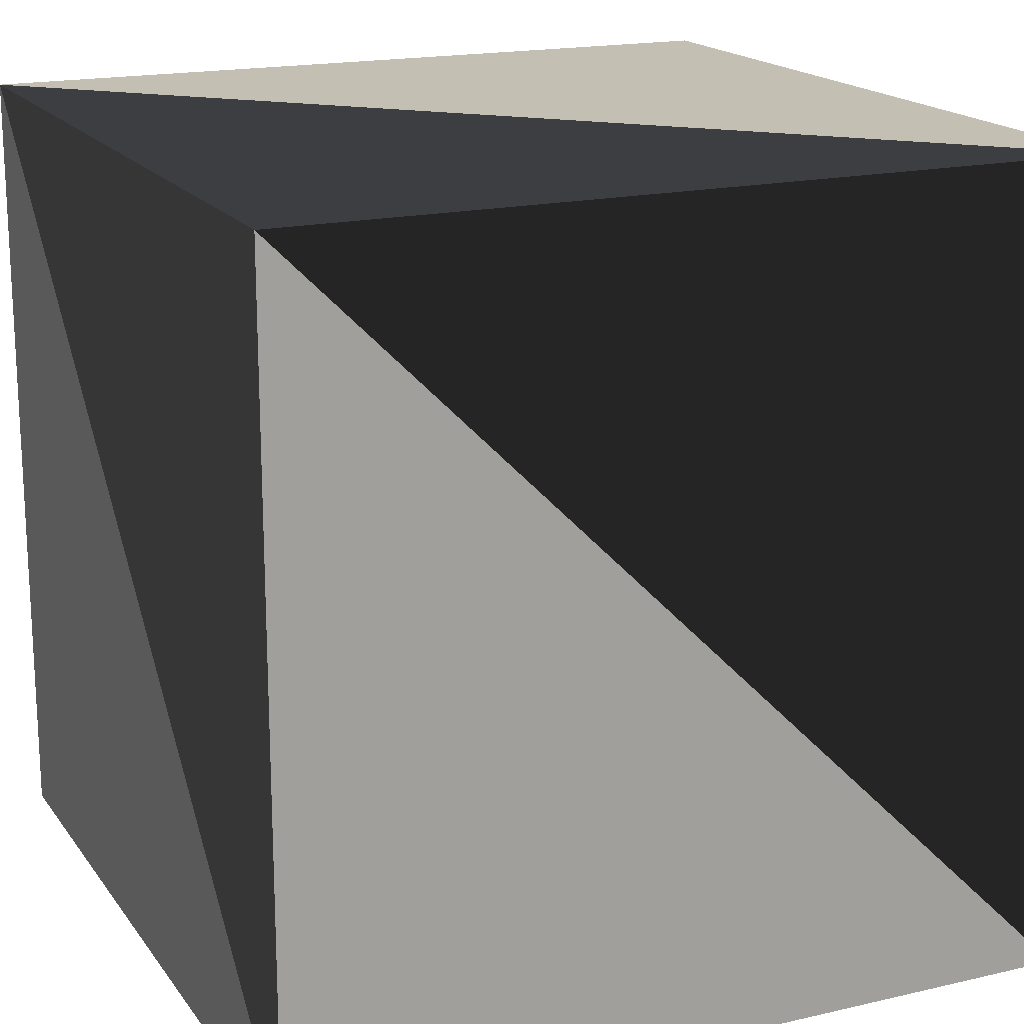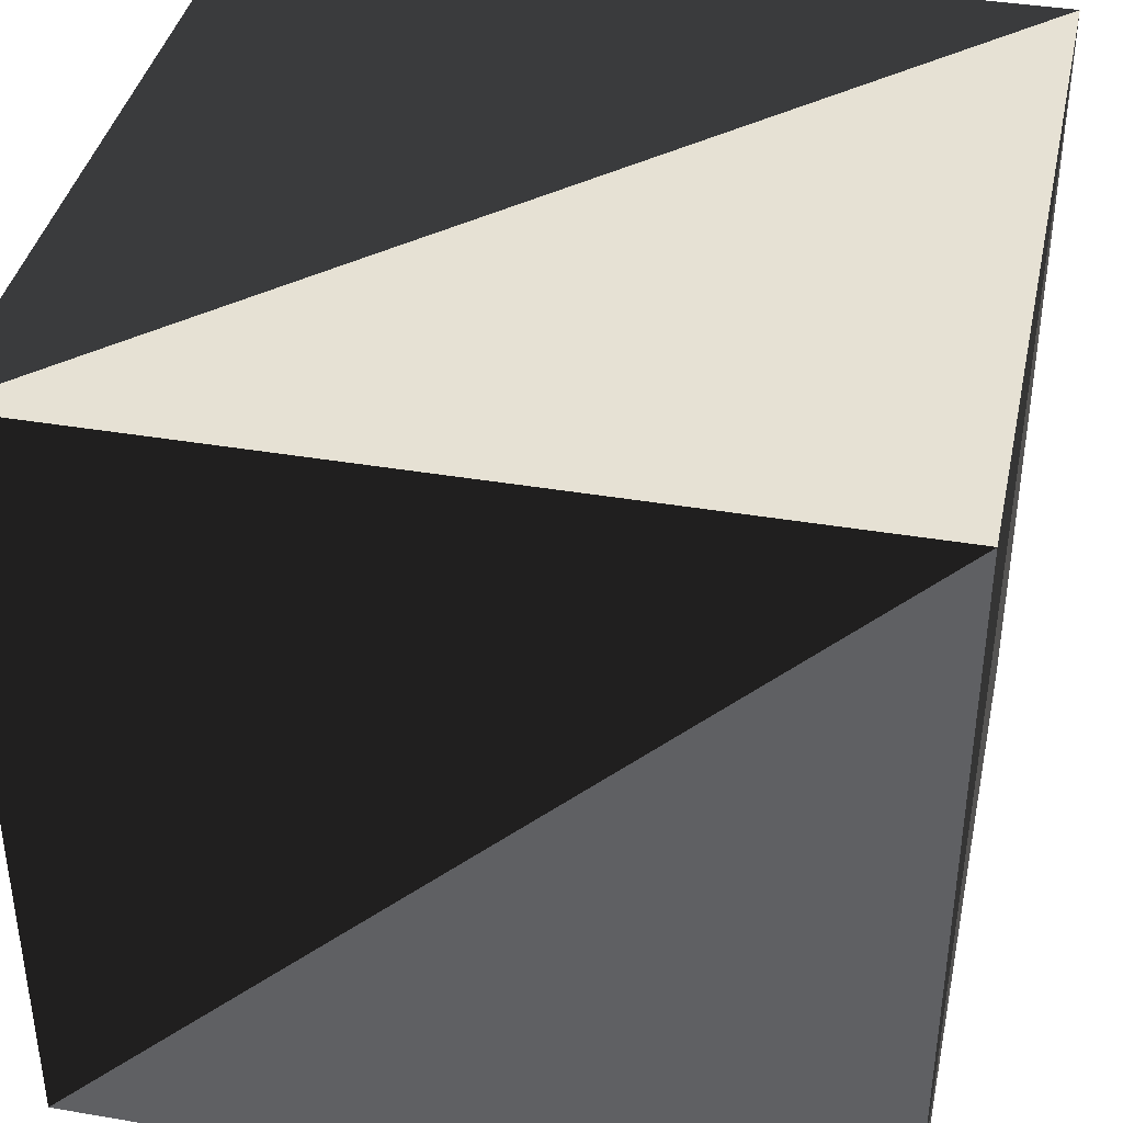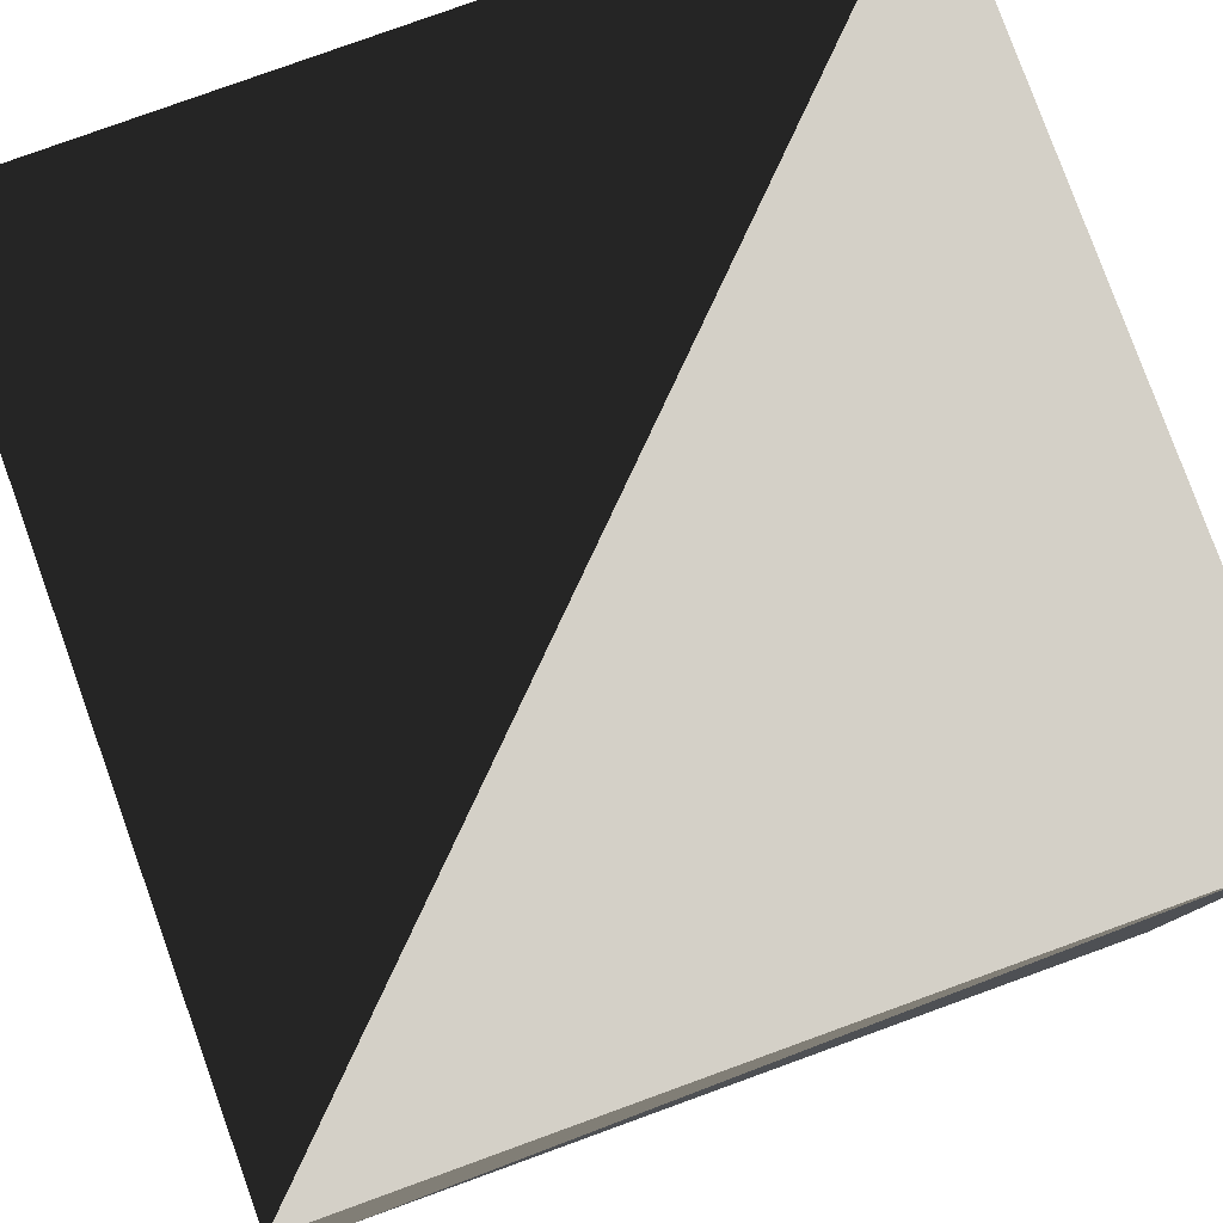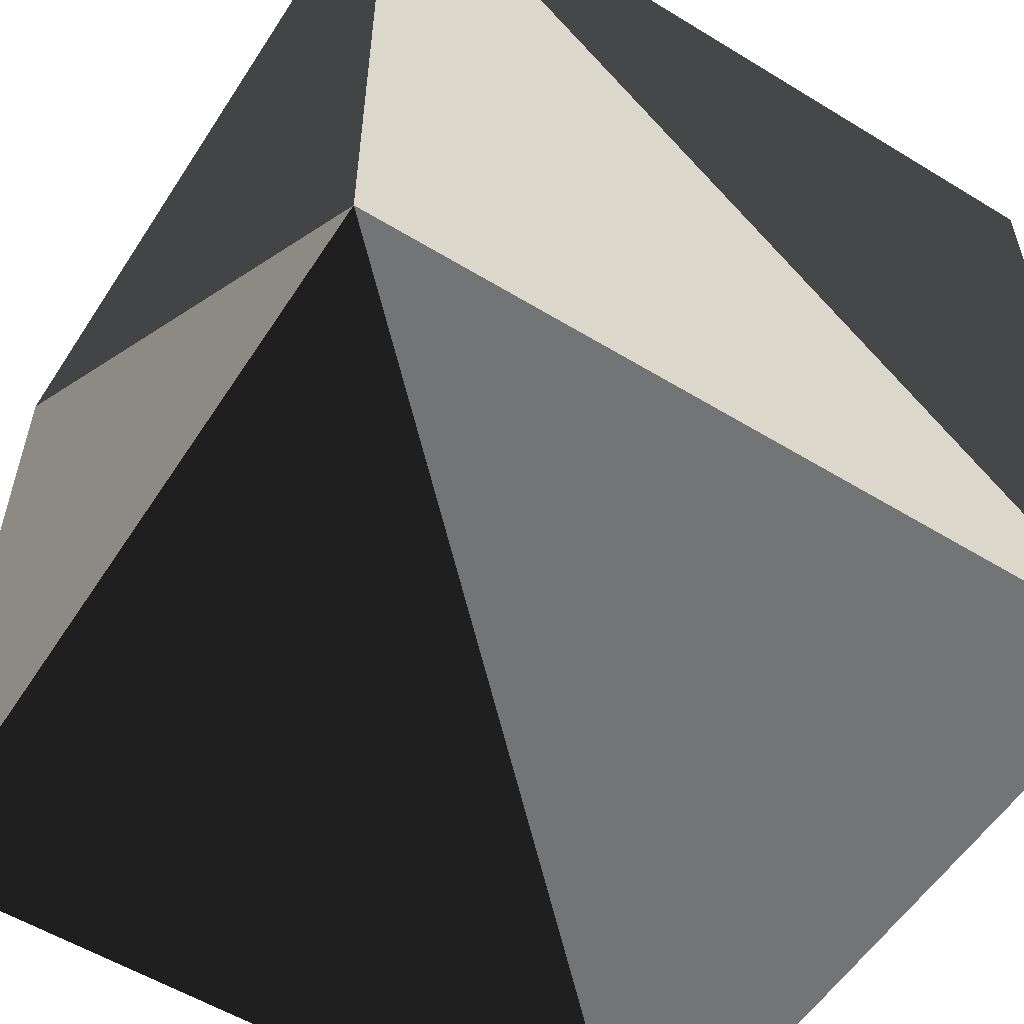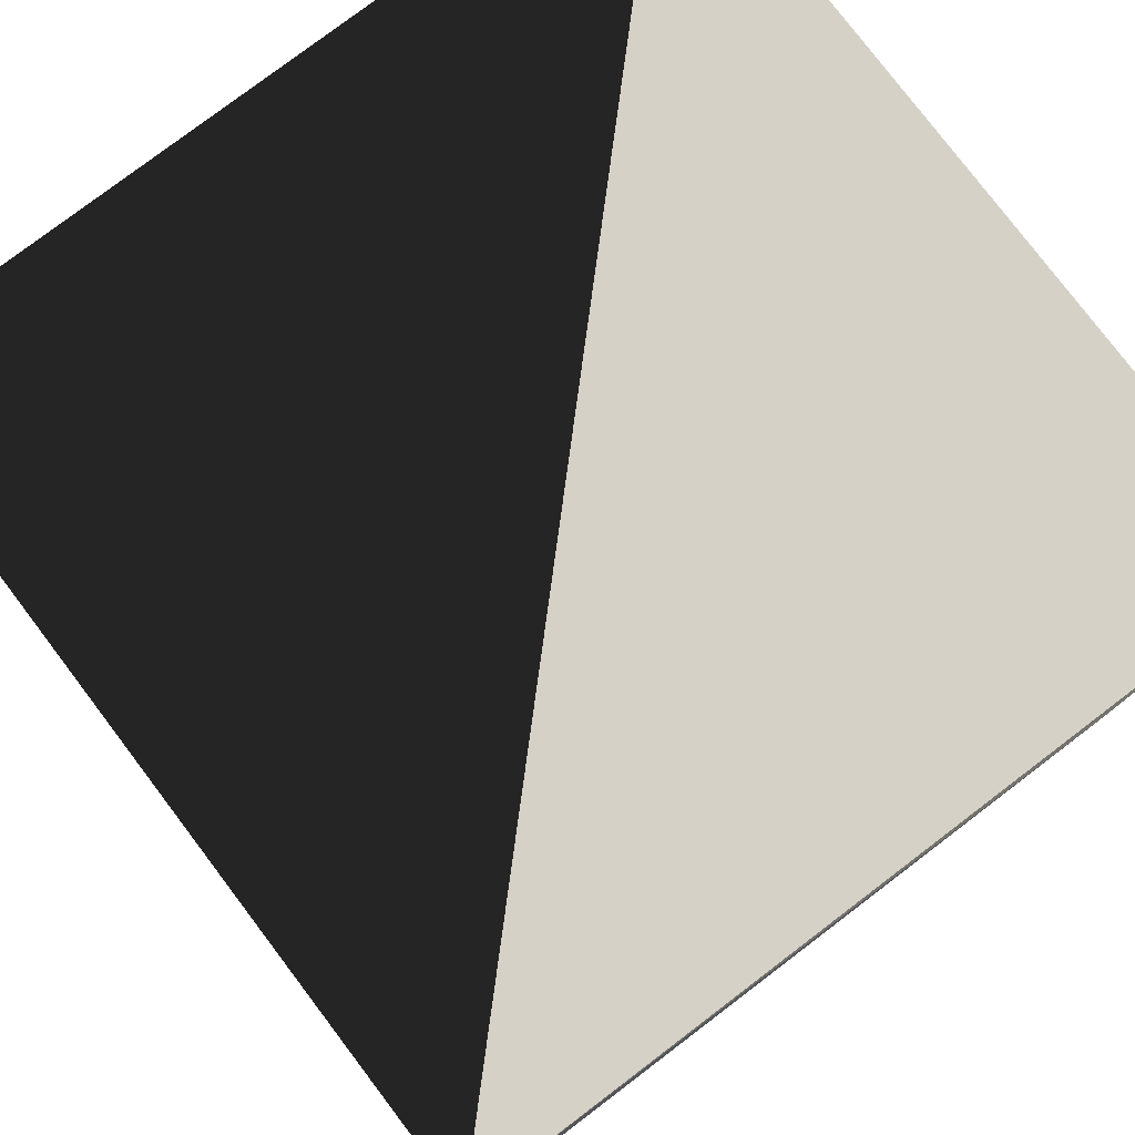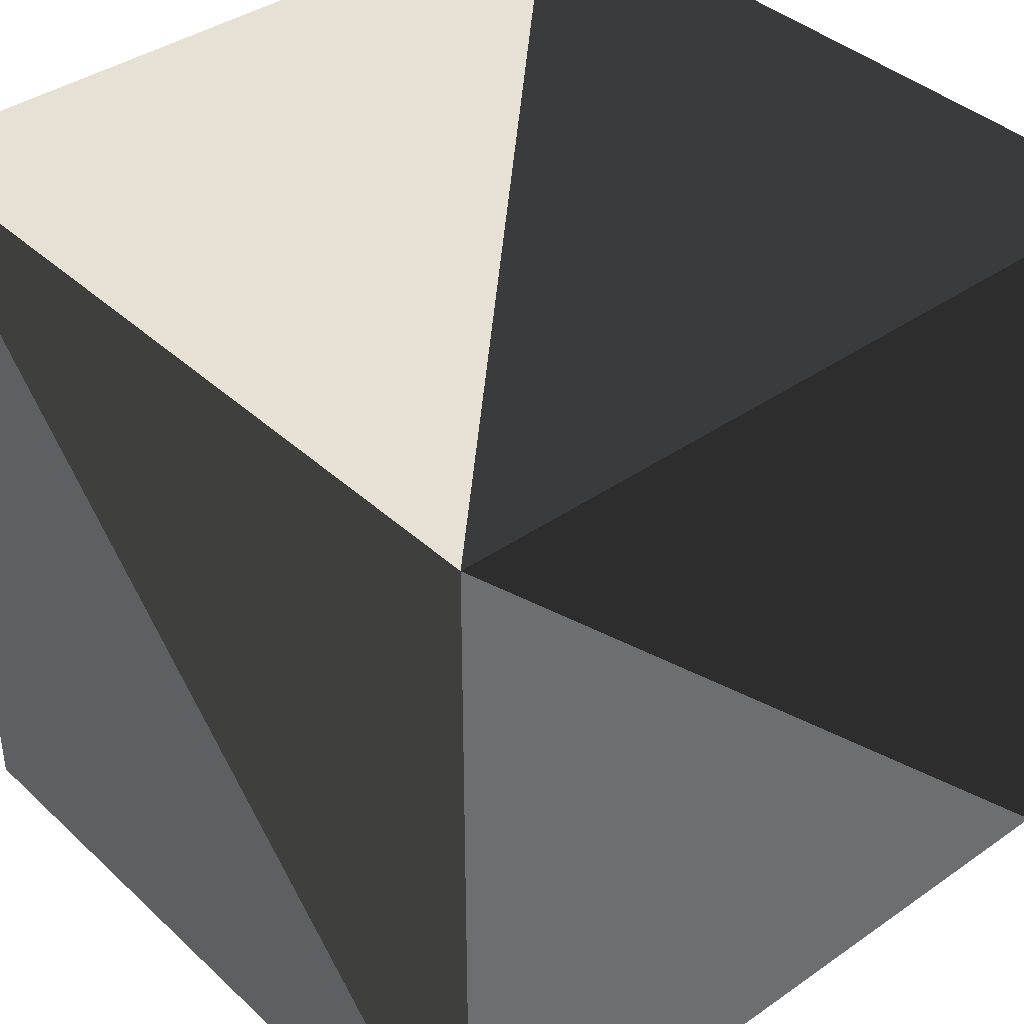
<metadata>
{"format":"obj","ext":"obj","renderer":"f3d","projection":"perspective","resolution":1024,"background":"white","views":[{"elev":17.9,"azim":65.6,"up":"+Y"},{"elev":39.2,"azim":-78.0,"up":"+Z"},{"elev":79.9,"azim":-109.9,"up":"+Z"},{"elev":-56.1,"azim":57.4,"up":"+Y"},{"elev":78.9,"azim":142.8,"up":"+Y"},{"elev":39.0,"azim":-41.1,"up":"+Y"}]}
</metadata>
<code>
v  -0.5  0.5 -0.5
v  -0.5  0.5  0.5
v   0.5  0.5  0.5
v   0.5  0.5 -0.5
v  -0.5 -0.5 -0.5
v  -0.5 -0.5  0.5
v   0.5 -0.5  0.5
v   0.5 -0.5 -0.5
f 4 1 2
f 4 3 2
f 5 8 7
f 5 6 7
f 3 7 8
f 3 4 8
f 4 8 5
f 4 1 5
f 1 5 6
f 1 2 6
f 2 6 7
f 2 3 7

</code>
